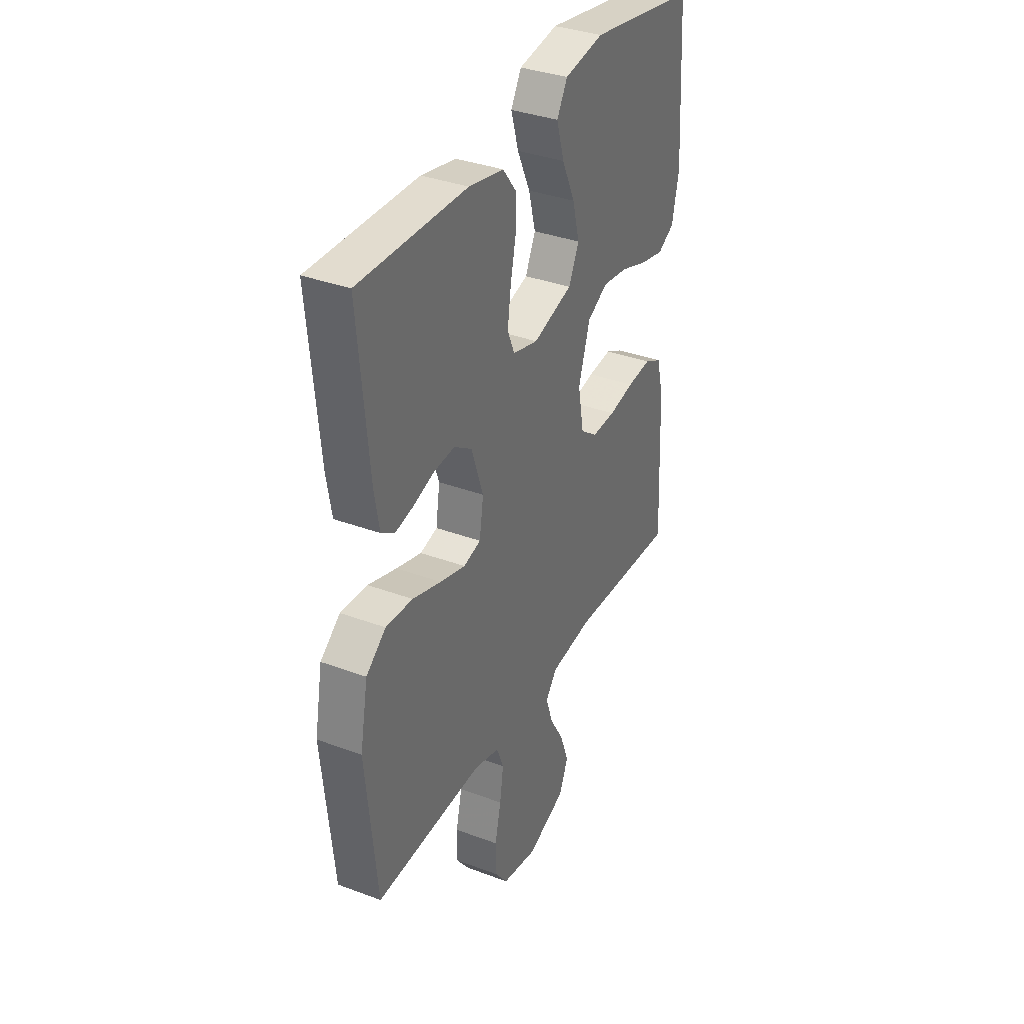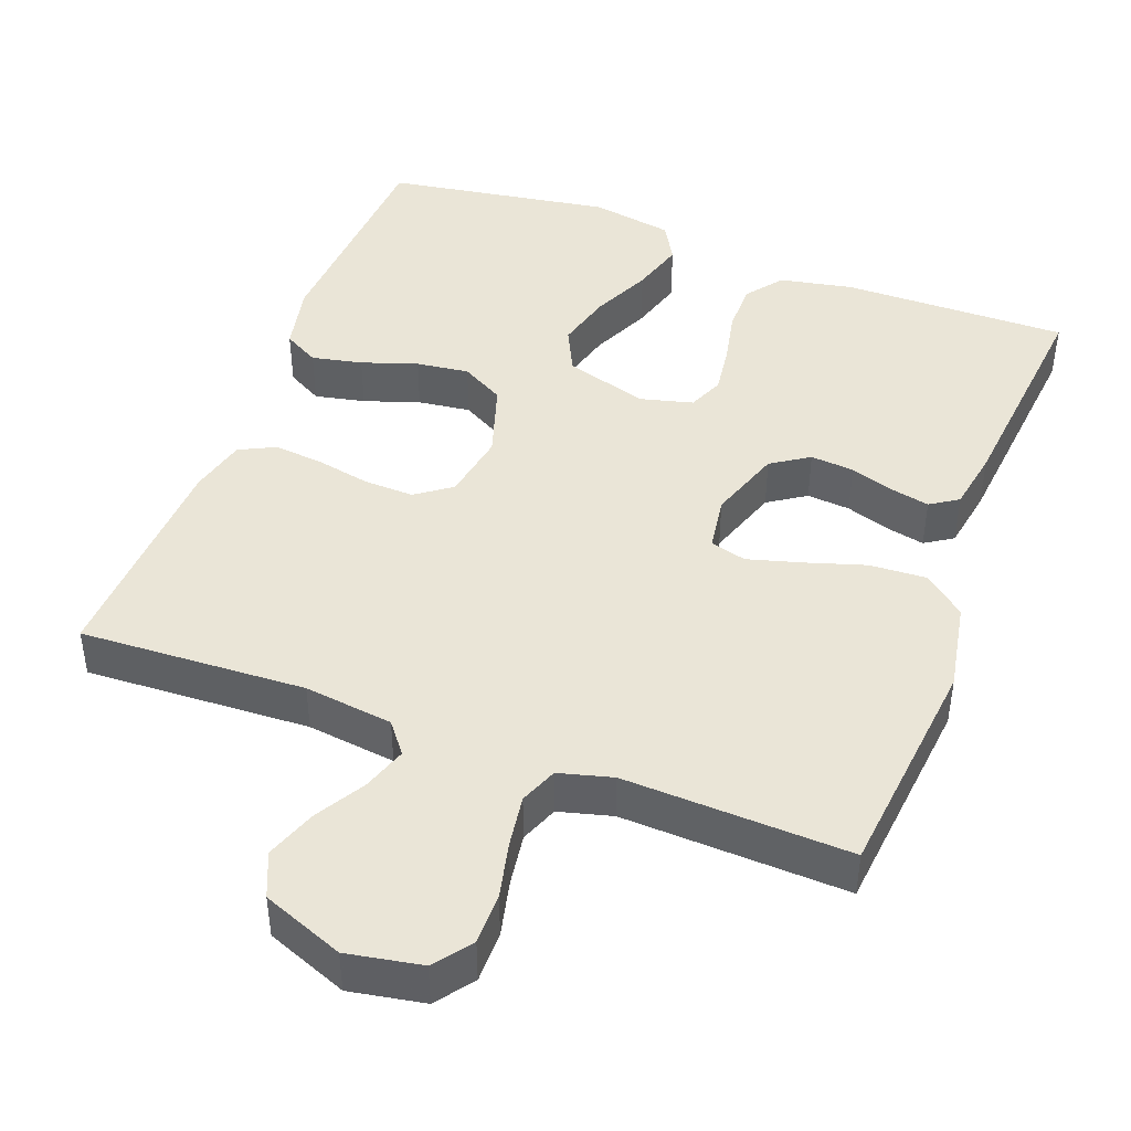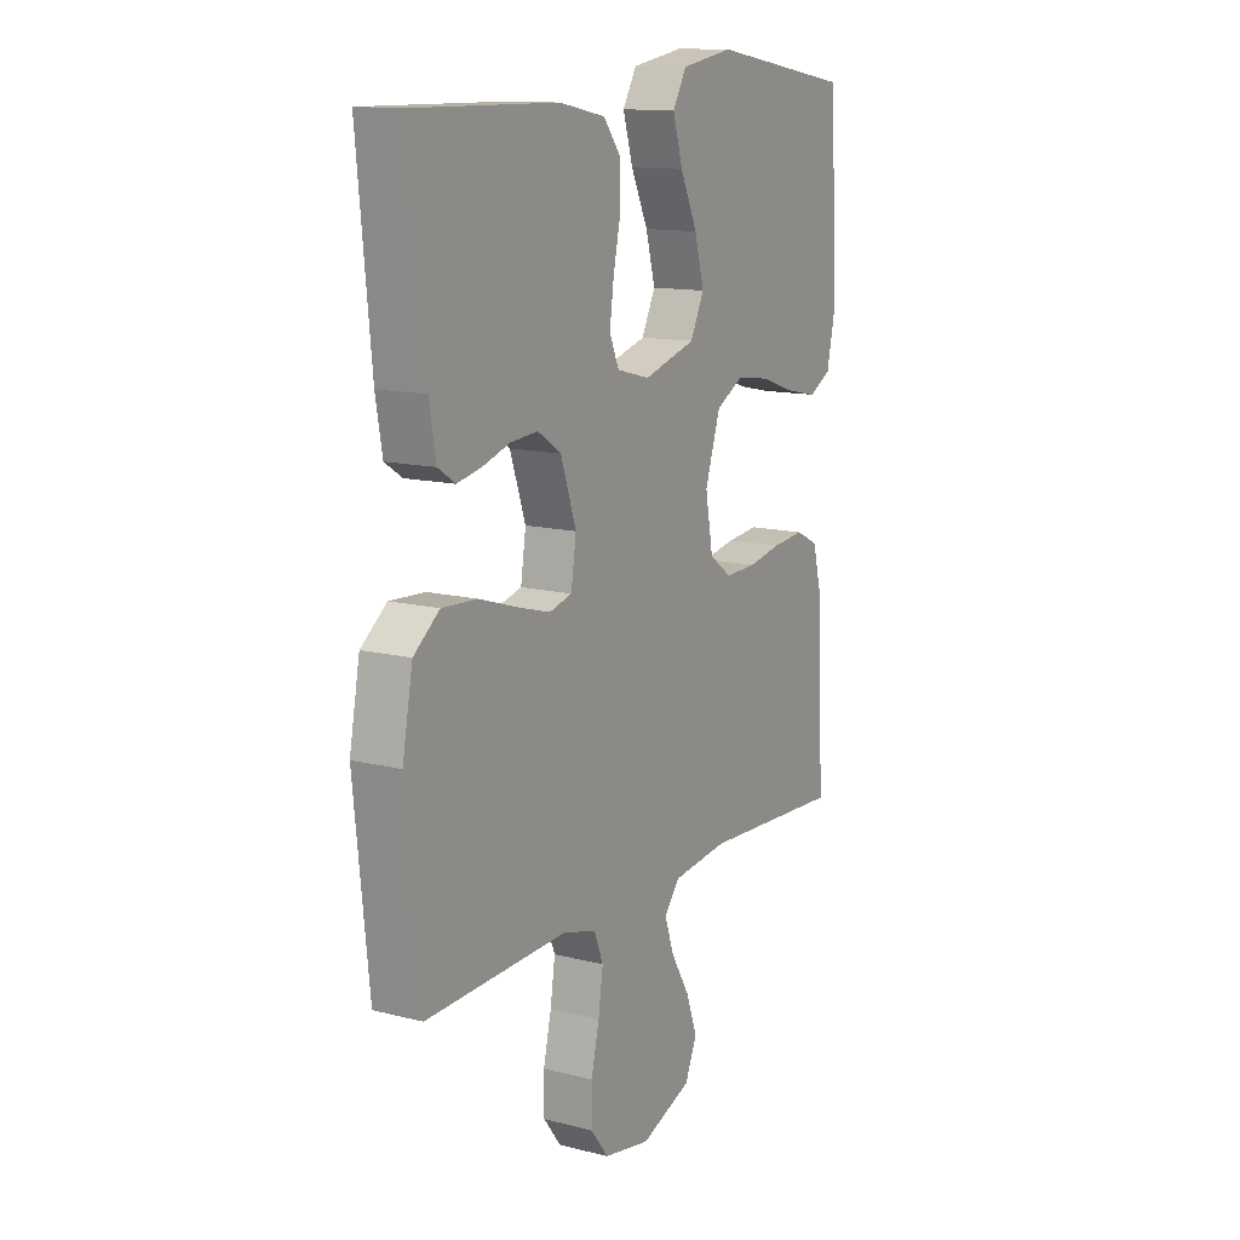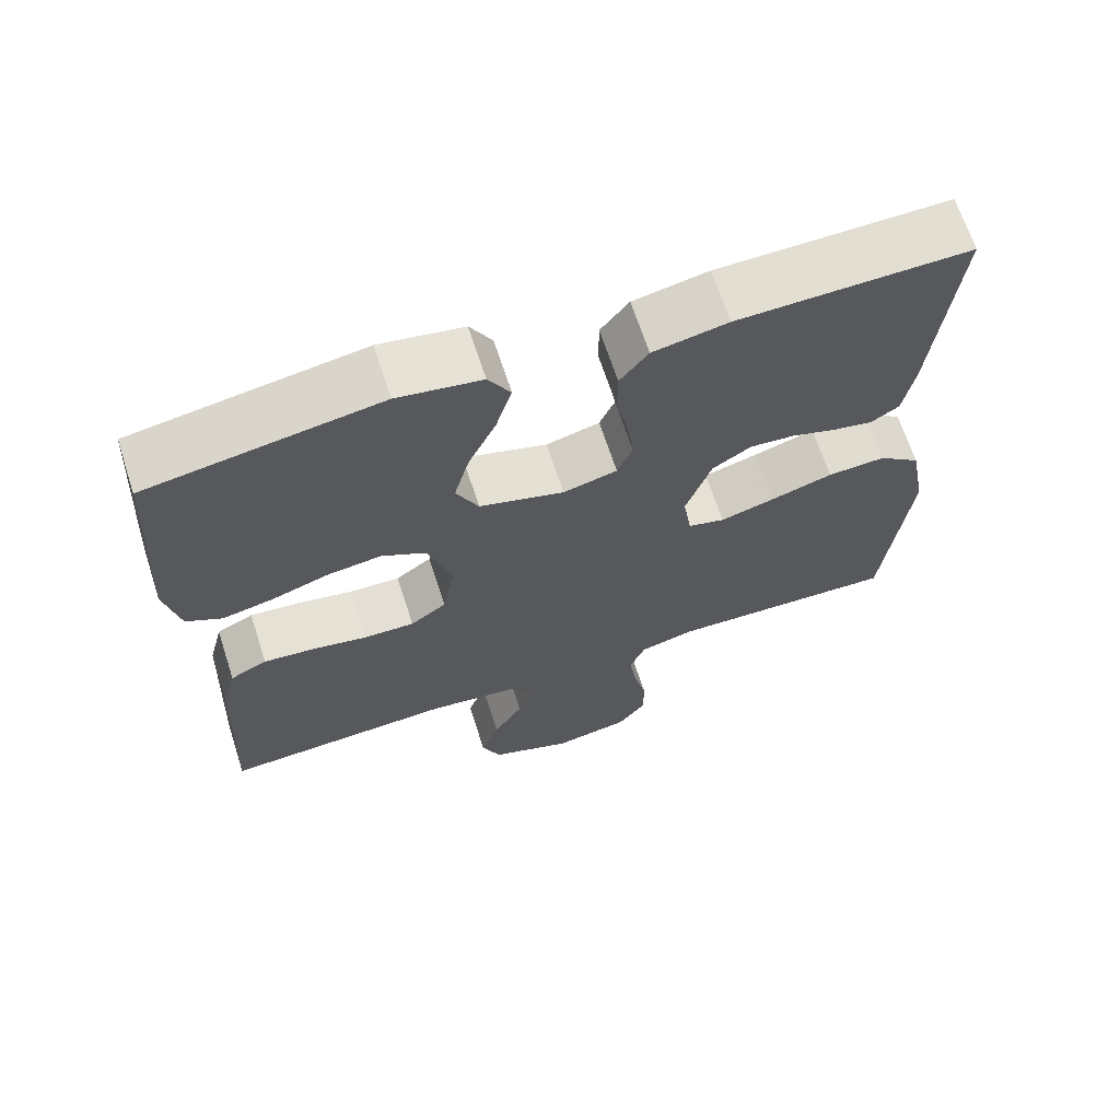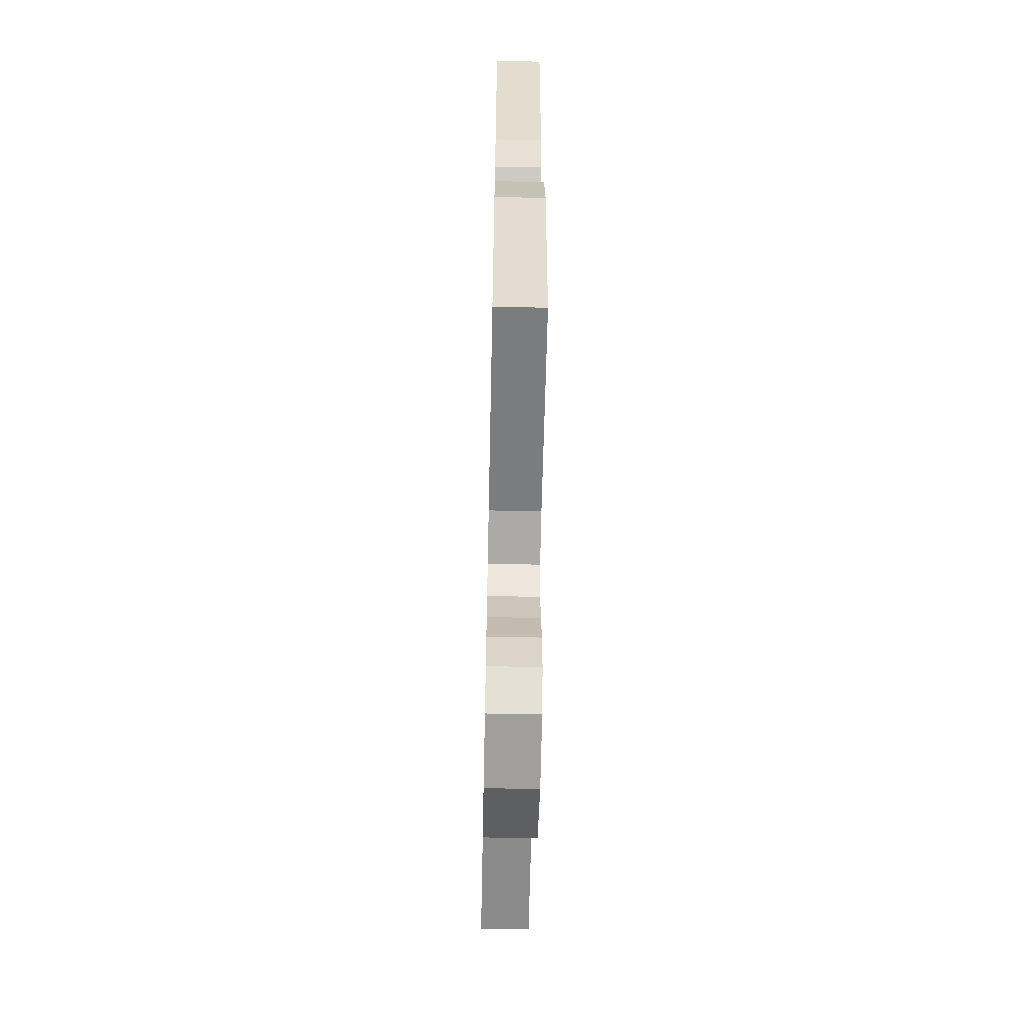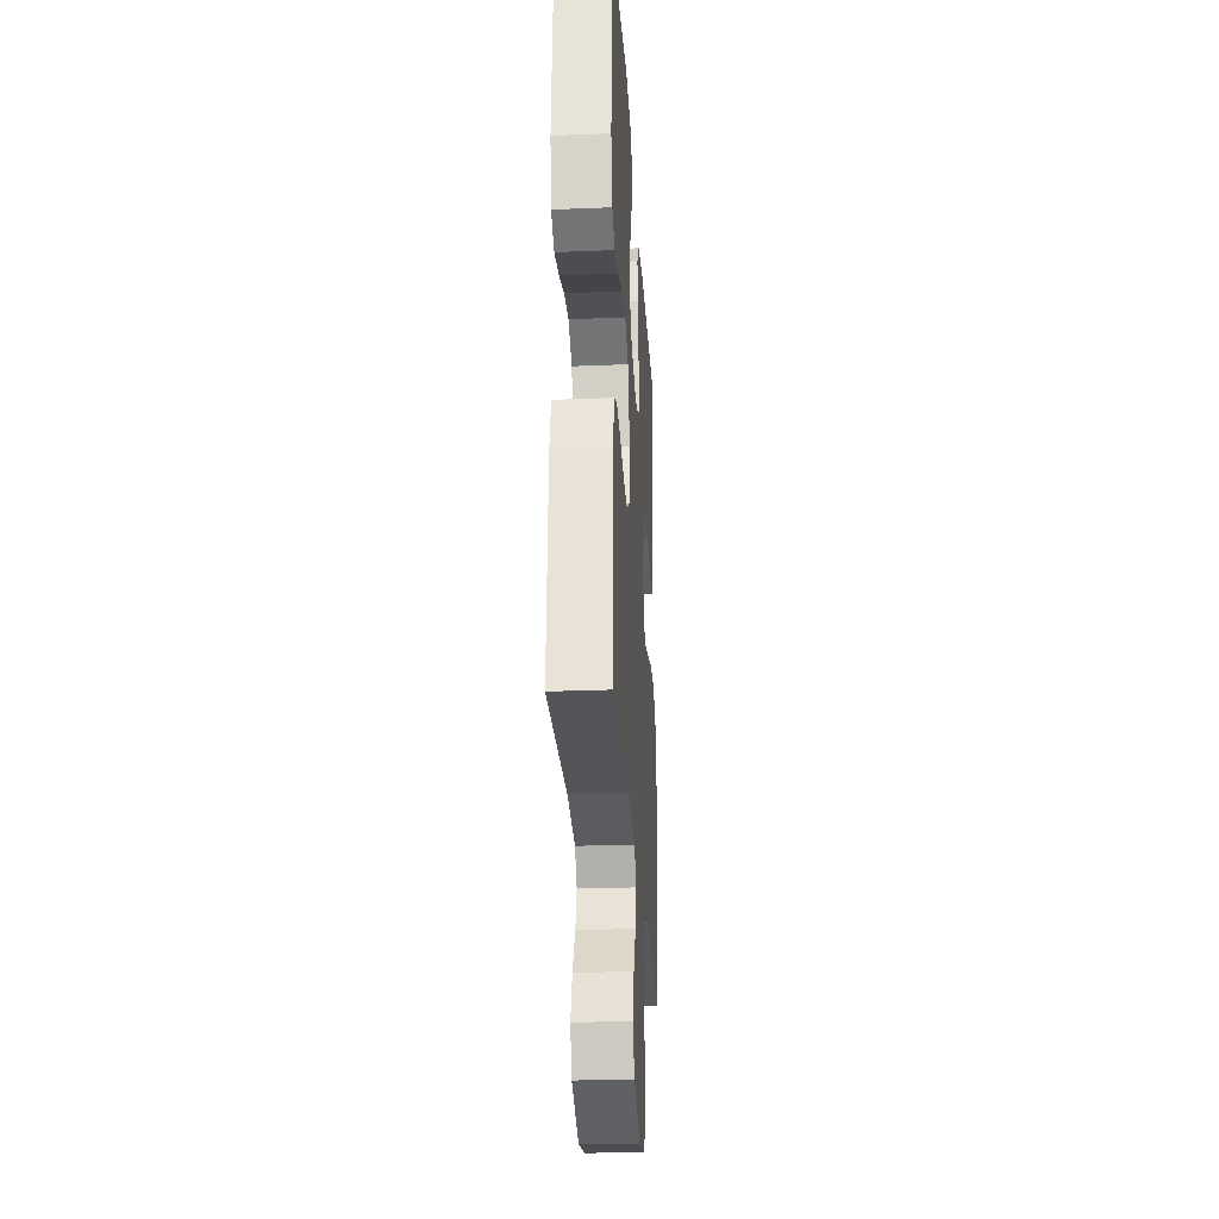
<metadata>
{"format":"obj","ext":"obj","renderer":"f3d","projection":"perspective","resolution":1024,"background":"white","views":[{"elev":35.2,"azim":-63.6,"up":"+Z"},{"elev":44.4,"azim":-159.4,"up":"+Y"},{"elev":13.0,"azim":-59.7,"up":"+Z"},{"elev":67.3,"azim":162.0,"up":"+Z"},{"elev":-60.9,"azim":-91.2,"up":"+Z"},{"elev":-27.4,"azim":93.6,"up":"+Z"}]}
</metadata>
<code>
v -0.5 0.07 0.5
v -0.2 0.07 0.496
v -0.103 0.07 0.477
v -0.066 0.07 0.429
v -0.066 0.07 0.363
v -0.081 0.07 0.292
v -0.09 0.07 0.226
v -0.07 0.07 0.179
v 0 0.07 0.161
v 0.11 0.07 0.194
v 0.139 0.07 0.254
v 0.119 0.07 0.329
v 0.083 0.07 0.407
v 0.062 0.07 0.478
v 0.091 0.07 0.529
v 0.2 0.07 0.548
v 0.5 0.07 0.5
v 0.518 0.07 0.2
v 0.499 0.07 0.11
v 0.452 0.07 0.084
v 0.385 0.07 0.098
v 0.311 0.07 0.123
v 0.241 0.07 0.132
v 0.184 0.07 0.1
v 0.152 0.07 0
v 0.168 0.07 -0.09
v 0.215 0.07 -0.124
v 0.281 0.07 -0.122
v 0.352 0.07 -0.108
v 0.419 0.07 -0.101
v 0.467 0.07 -0.125
v 0.486 0.07 -0.2
v 0.5 0.07 -0.5
v 0.2 0.07 -0.486
v 0.082 0.07 -0.501
v 0.05 0.07 -0.542
v 0.07 0.07 -0.601
v 0.109 0.07 -0.667
v 0.133 0.07 -0.734
v 0.108 0.07 -0.793
v 0 0.07 -0.835
v -0.099 0.07 -0.817
v -0.136 0.07 -0.768
v -0.136 0.07 -0.7
v -0.119 0.07 -0.626
v -0.109 0.07 -0.557
v -0.129 0.07 -0.507
v -0.2 0.07 -0.488
v -0.5 0.07 -0.5
v -0.531 0.07 -0.2
v -0.509 0.07 -0.081
v -0.454 0.07 -0.037
v -0.379 0.07 -0.041
v -0.299 0.07 -0.066
v -0.228 0.07 -0.086
v -0.18 0.07 -0.073
v -0.169 0.07 0
v -0.202 0.07 0.097
v -0.252 0.07 0.13
v -0.31 0.07 0.125
v -0.368 0.07 0.106
v -0.42 0.07 0.095
v -0.457 0.07 0.119
v -0.471 0.07 0.2
v -0.5 0 0.5
v -0.2 0 0.496
v -0.103 0 0.477
v -0.066 0 0.429
v -0.066 0 0.363
v -0.081 0 0.292
v -0.09 0 0.226
v -0.07 0 0.179
v 0 0 0.161
v 0.11 0 0.194
v 0.139 0 0.254
v 0.119 0 0.329
v 0.083 0 0.407
v 0.062 0 0.478
v 0.091 0 0.529
v 0.2 0 0.548
v 0.5 0 0.5
v 0.518 0 0.2
v 0.499 0 0.11
v 0.452 0 0.084
v 0.385 0 0.098
v 0.311 0 0.123
v 0.241 0 0.132
v 0.184 0 0.1
v 0.152 0 0
v 0.168 0 -0.09
v 0.215 0 -0.124
v 0.281 0 -0.122
v 0.352 0 -0.108
v 0.419 0 -0.101
v 0.467 0 -0.125
v 0.486 0 -0.2
v 0.5 0 -0.5
v 0.2 0 -0.486
v 0.082 0 -0.501
v 0.05 0 -0.542
v 0.07 0 -0.601
v 0.109 0 -0.667
v 0.133 0 -0.734
v 0.108 0 -0.793
v 0 0 -0.835
v -0.099 0 -0.817
v -0.136 0 -0.768
v -0.136 0 -0.7
v -0.119 0 -0.626
v -0.109 0 -0.557
v -0.129 0 -0.507
v -0.2 0 -0.488
v -0.5 0 -0.5
v -0.531 0 -0.2
v -0.509 0 -0.081
v -0.454 0 -0.037
v -0.379 0 -0.041
v -0.299 0 -0.066
v -0.228 0 -0.086
v -0.18 0 -0.073
v -0.169 0 0
v -0.202 0 0.097
v -0.252 0 0.13
v -0.31 0 0.125
v -0.368 0 0.106
v -0.42 0 0.095
v -0.457 0 0.119
v -0.471 0 0.2
f 60 61 62 63
f 59 60 63 64
f 51 52 53 54
f 51 54 55
f 48 49 50 51
f 47 48 51 55
f 46 47 55 56
f 42 43 44 45
f 42 45 46
f 41 42 46
f 37 38 39 40
f 36 37 40 41
f 31 32 33 34
f 31 34 35
f 28 29 30 31
f 27 28 31 35
f 26 27 35 36
f 19 20 21 22
f 19 22 23
f 18 19 23
f 17 18 23
f 16 17 23 24
f 12 13 14 15
f 11 12 15 16
f 3 4 5 6
f 3 6 7
f 2 3 7
f 59 64 1 2
f 58 59 2 7
f 57 58 7 8
f 56 57 8 9
f 36 41 46 56
f 25 26 36 56
f 25 56 9 10
f 11 16 24 25
f 10 11 25
f 127 126 125 124
f 128 127 124 123
f 118 117 116 115
f 119 118 115
f 115 114 113 112
f 119 115 112 111
f 120 119 111 110
f 109 108 107 106
f 110 109 106
f 110 106 105
f 104 103 102 101
f 105 104 101 100
f 98 97 96 95
f 99 98 95
f 95 94 93 92
f 99 95 92 91
f 100 99 91 90
f 86 85 84 83
f 87 86 83
f 87 83 82
f 87 82 81
f 88 87 81 80
f 79 78 77 76
f 80 79 76 75
f 70 69 68 67
f 71 70 67
f 71 67 66
f 66 65 128 123
f 71 66 123 122
f 72 71 122 121
f 73 72 121 120
f 120 110 105 100
f 120 100 90 89
f 74 73 120 89
f 89 88 80 75
f 89 75 74
f 1 65 66 2
f 2 66 67 3
f 3 67 68 4
f 4 68 69 5
f 5 69 70 6
f 6 70 71 7
f 7 71 72 8
f 8 72 73 9
f 9 73 74 10
f 10 74 75 11
f 11 75 76 12
f 12 76 77 13
f 13 77 78 14
f 14 78 79 15
f 15 79 80 16
f 16 80 81 17
f 17 81 82 18
f 18 82 83 19
f 19 83 84 20
f 20 84 85 21
f 21 85 86 22
f 22 86 87 23
f 23 87 88 24
f 24 88 89 25
f 25 89 90 26
f 26 90 91 27
f 27 91 92 28
f 28 92 93 29
f 29 93 94 30
f 30 94 95 31
f 31 95 96 32
f 32 96 97 33
f 33 97 98 34
f 34 98 99 35
f 35 99 100 36
f 36 100 101 37
f 37 101 102 38
f 38 102 103 39
f 39 103 104 40
f 40 104 105 41
f 41 105 106 42
f 42 106 107 43
f 43 107 108 44
f 44 108 109 45
f 45 109 110 46
f 46 110 111 47
f 47 111 112 48
f 48 112 113 49
f 49 113 114 50
f 50 114 115 51
f 51 115 116 52
f 52 116 117 53
f 53 117 118 54
f 54 118 119 55
f 55 119 120 56
f 56 120 121 57
f 57 121 122 58
f 58 122 123 59
f 59 123 124 60
f 60 124 125 61
f 61 125 126 62
f 62 126 127 63
f 63 127 128 64
f 64 128 65 1

</code>
